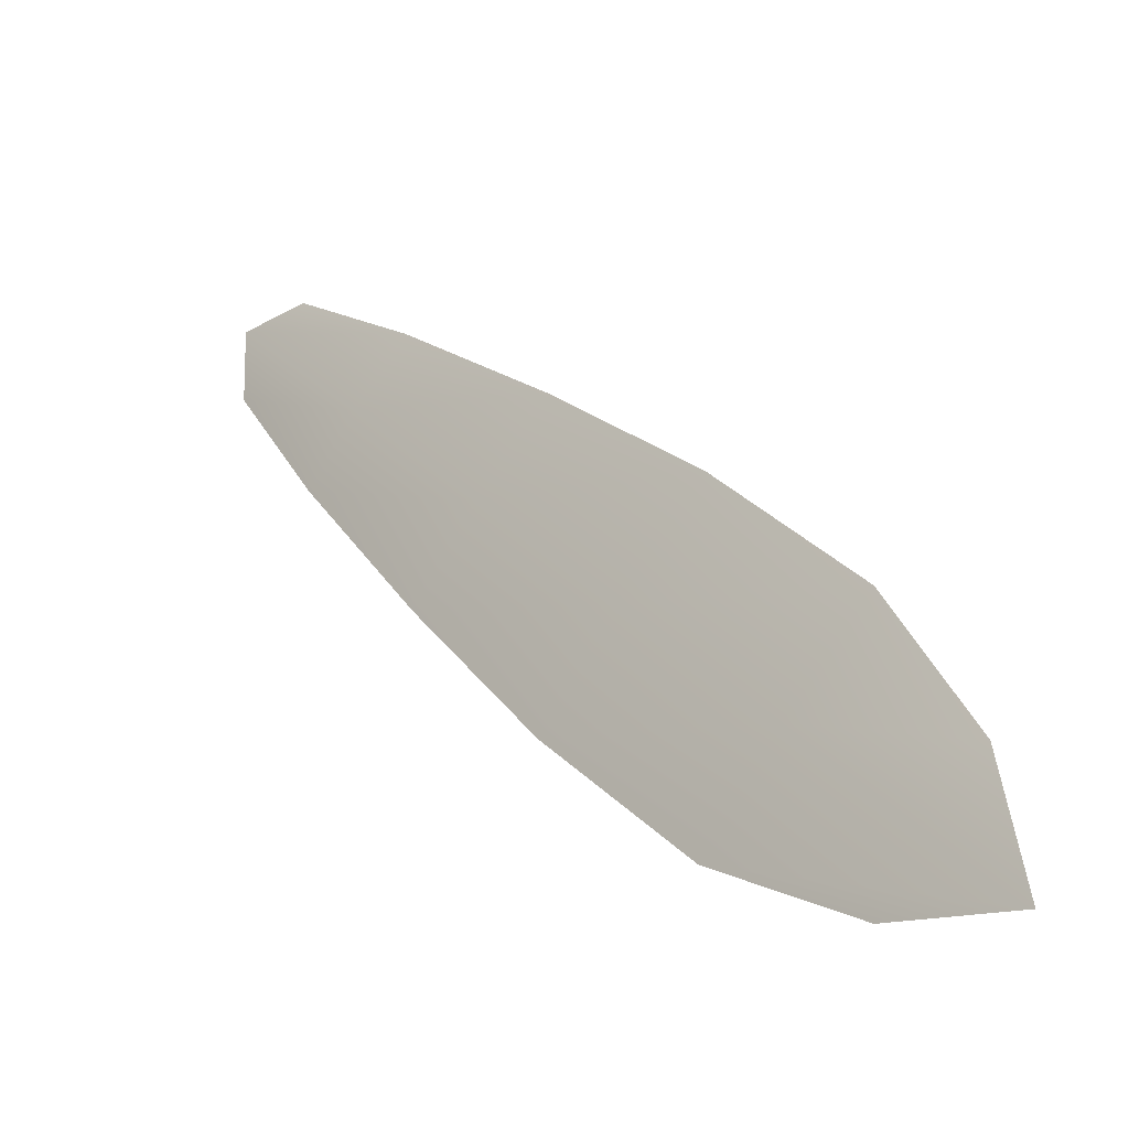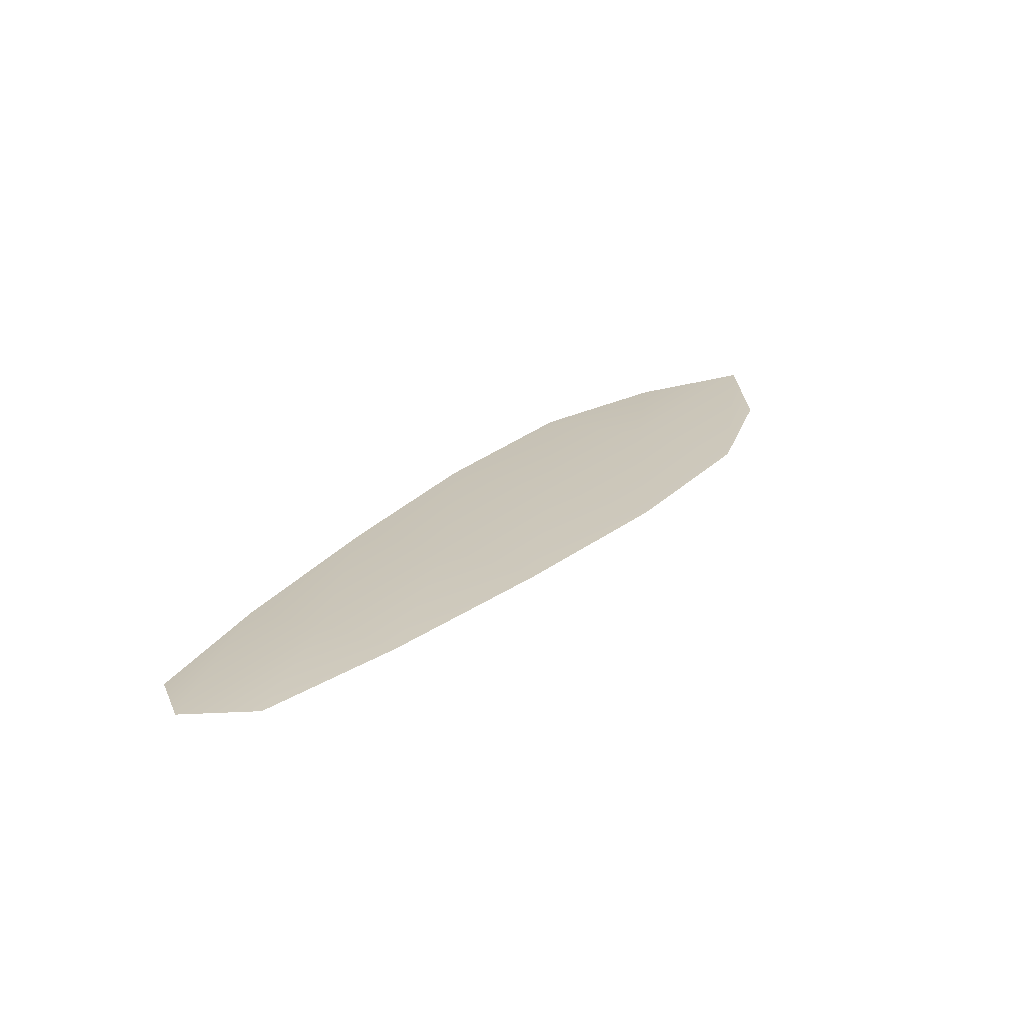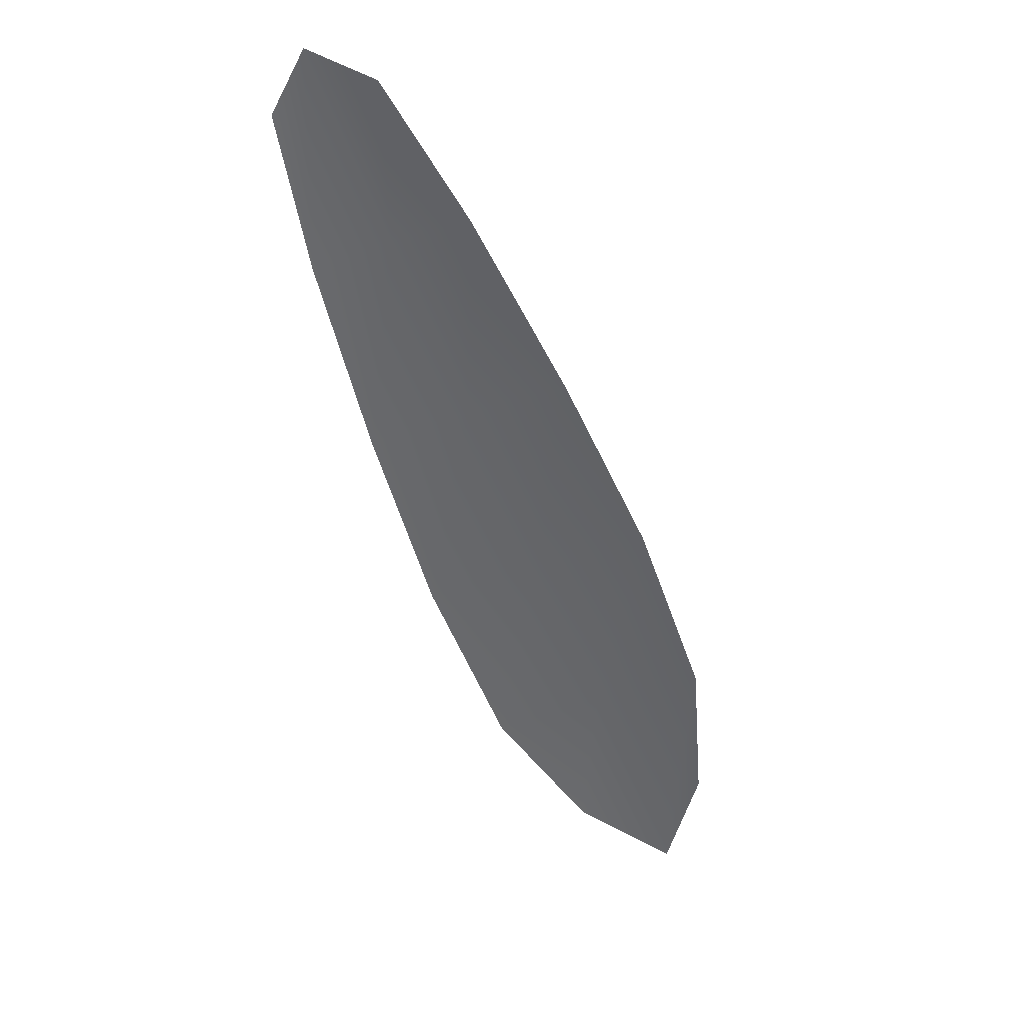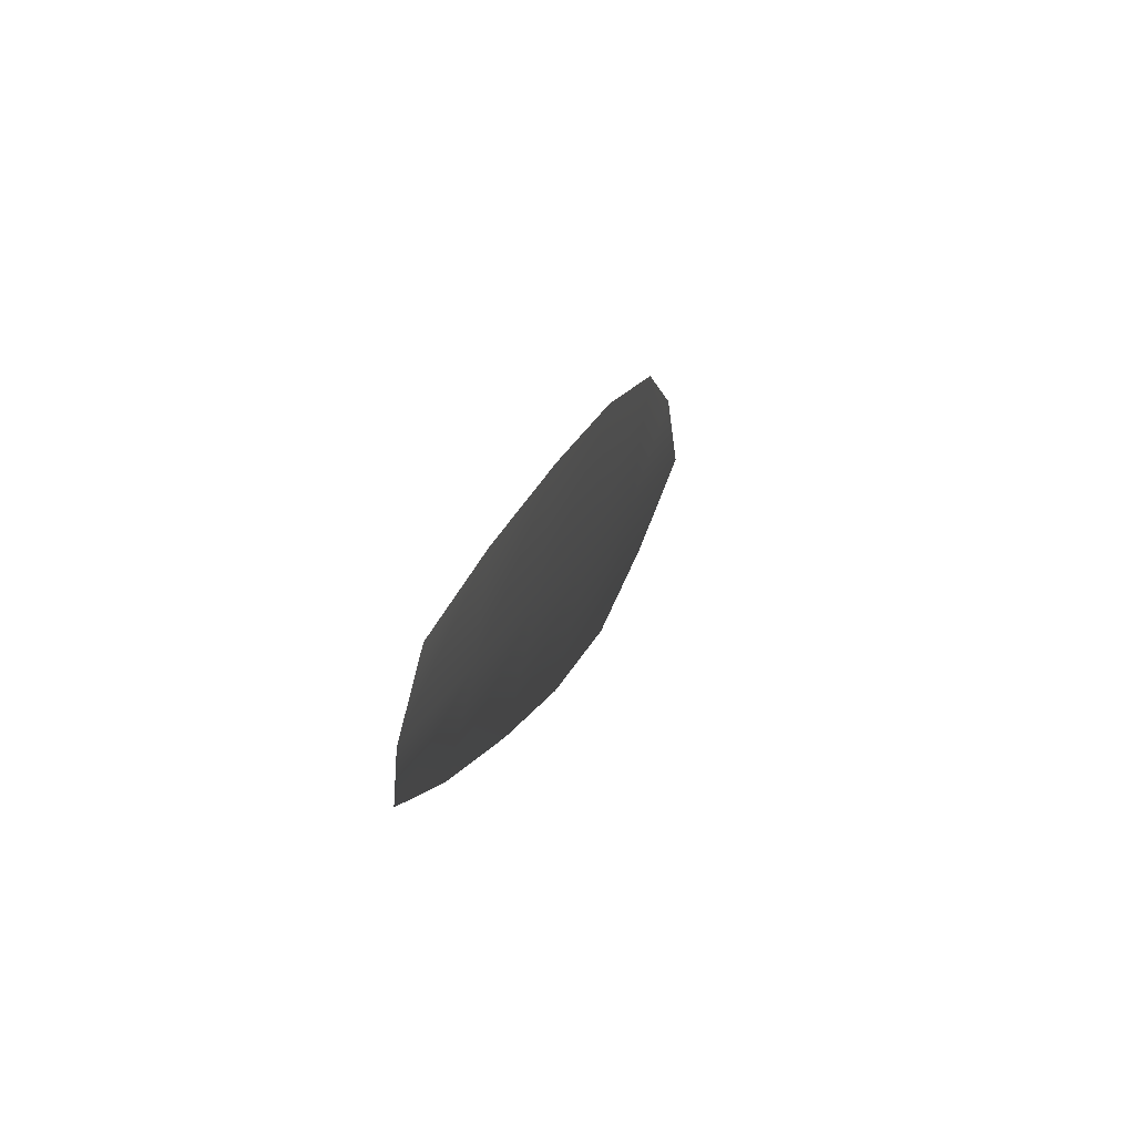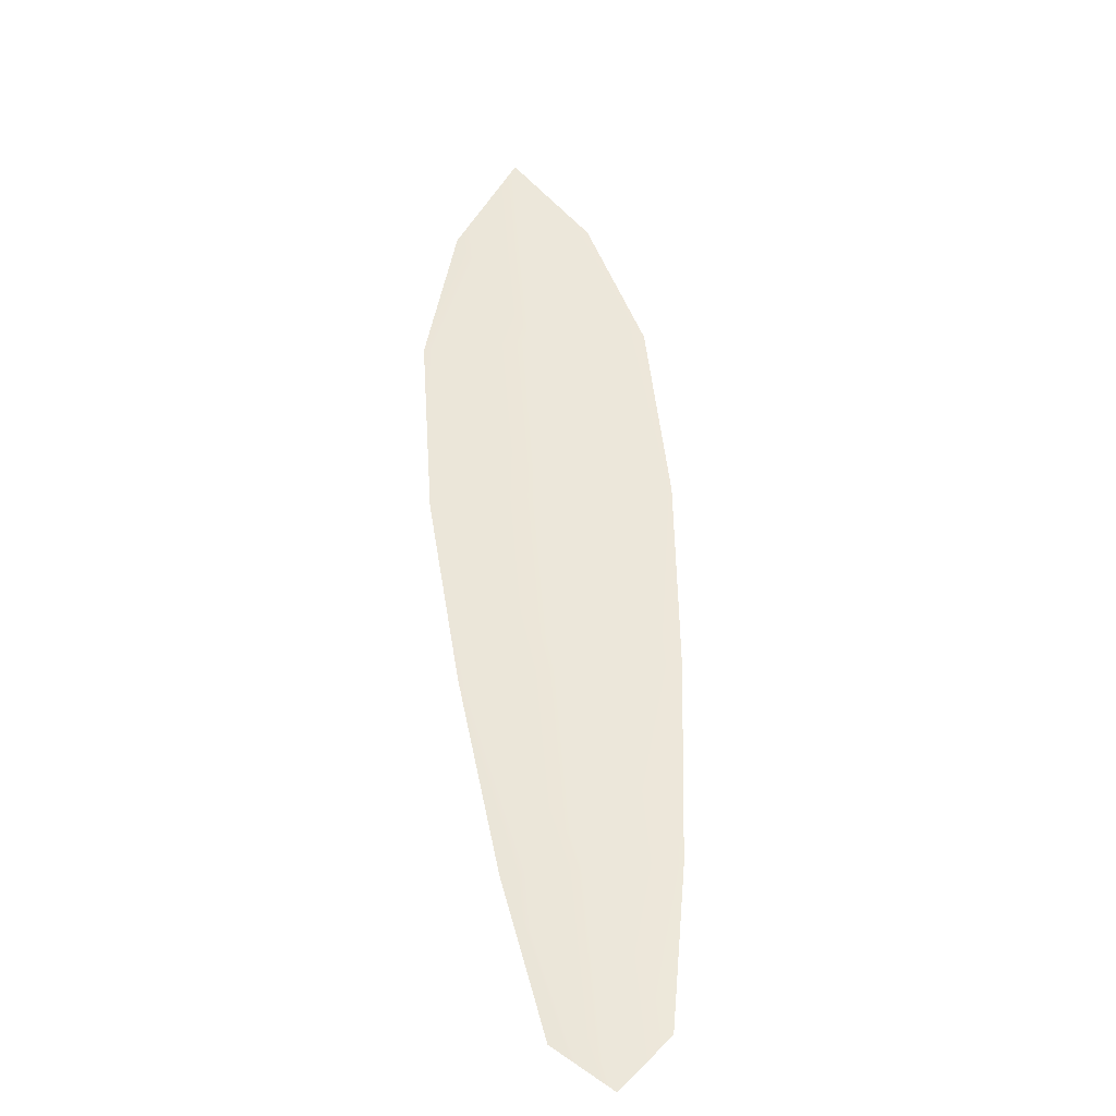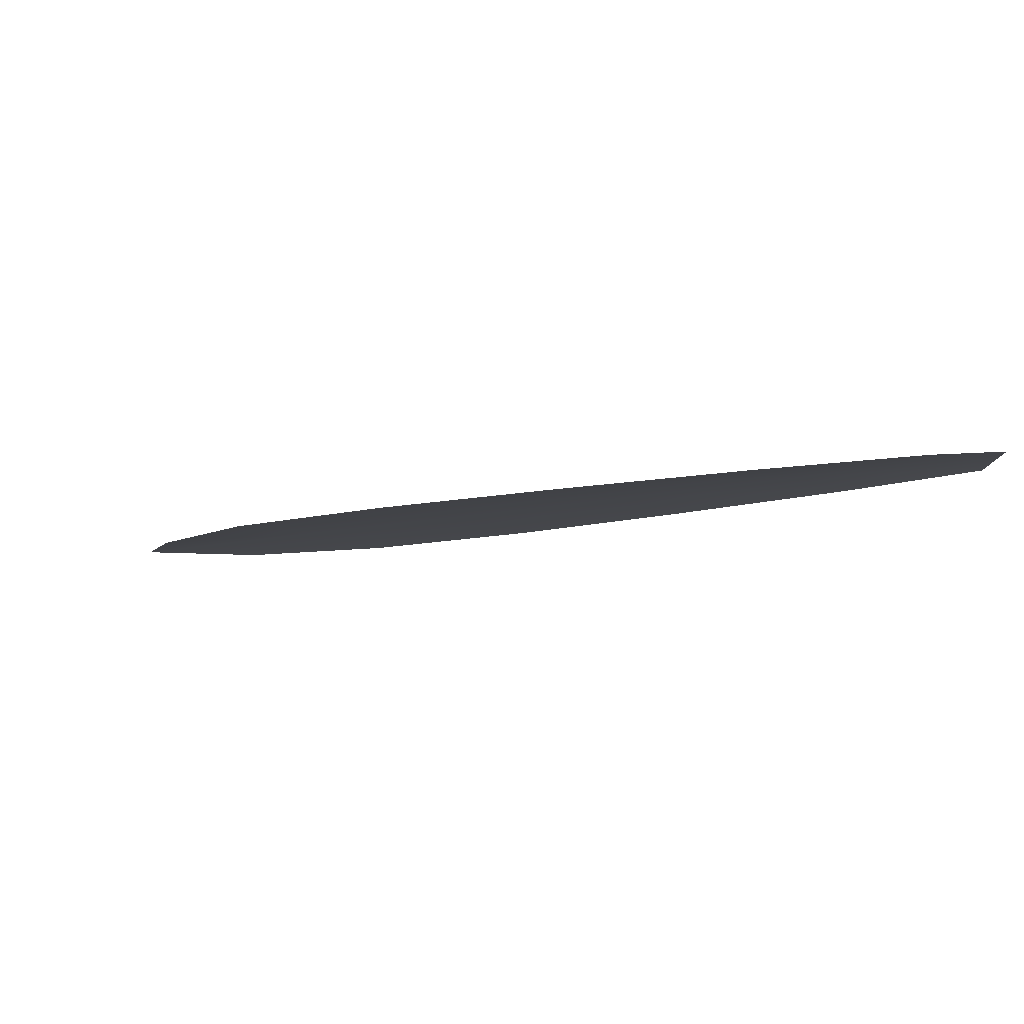
<metadata>
{"format":"obj","ext":"obj","renderer":"f3d","projection":"perspective","resolution":1024,"background":"white","views":[{"elev":-29.4,"azim":41.9,"up":"+Y"},{"elev":20.7,"azim":-104.9,"up":"+Z"},{"elev":-51.7,"azim":-115.5,"up":"+Z"},{"elev":56.9,"azim":-75.1,"up":"+Y"},{"elev":51.2,"azim":-139.9,"up":"+Z"},{"elev":-8.5,"azim":173.3,"up":"+Z"}]}
</metadata>
<code>
o feather_flight_primary_013.001
v -0.2208 0.05711 0.02048
v -0.2232 0.05469 0.02048
v -0.198 0.03525 0.02048
v -0.2013 0.03195 0.02048
v -0.2231 0.05704 0.02064
v -0.1972 0.0311 0.02064
v -0.2163 0.05399 0.02048
v -0.2109 0.04963 0.02048
v -0.2056 0.04506 0.02048
v -0.2008 0.04005 0.02048
v -0.2061 0.0347 0.02048
v -0.2112 0.03952 0.02048
v -0.2157 0.04479 0.02048
v -0.2201 0.05026 0.02048
v -0.2182 0.05212 0.02064
v -0.2133 0.04721 0.02064
v -0.2084 0.04229 0.02064
v -0.2035 0.03737 0.02064
f 18 10 3 6
f 11 18 6 4
f 5 1 7 15
f 15 7 8 16
f 16 8 9 17
f 17 9 10 18
f 2 5 15 14
f 14 15 16 13
f 13 16 17 12
f 12 17 18 11

</code>
